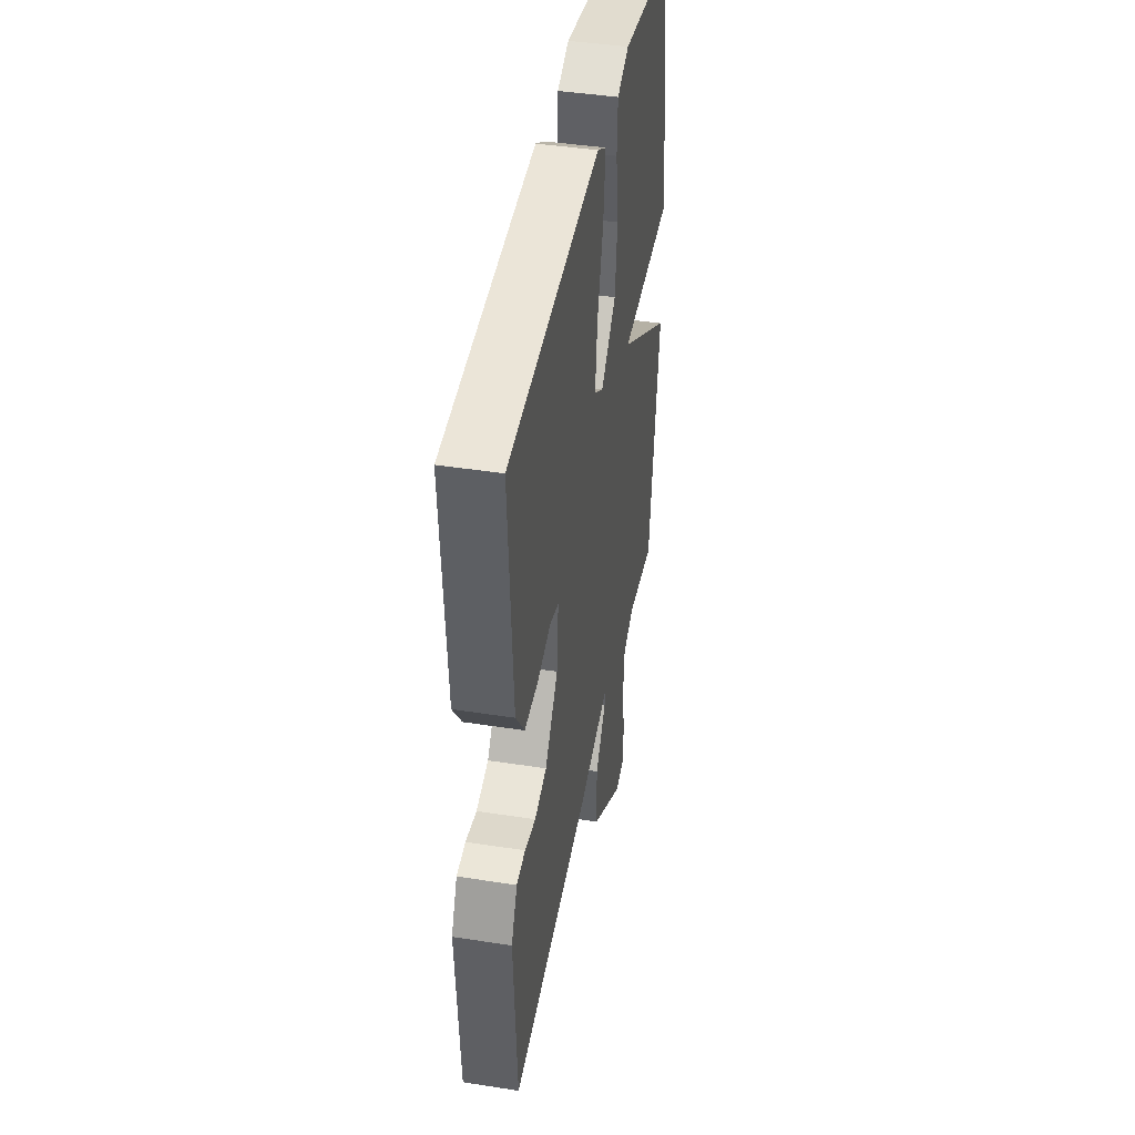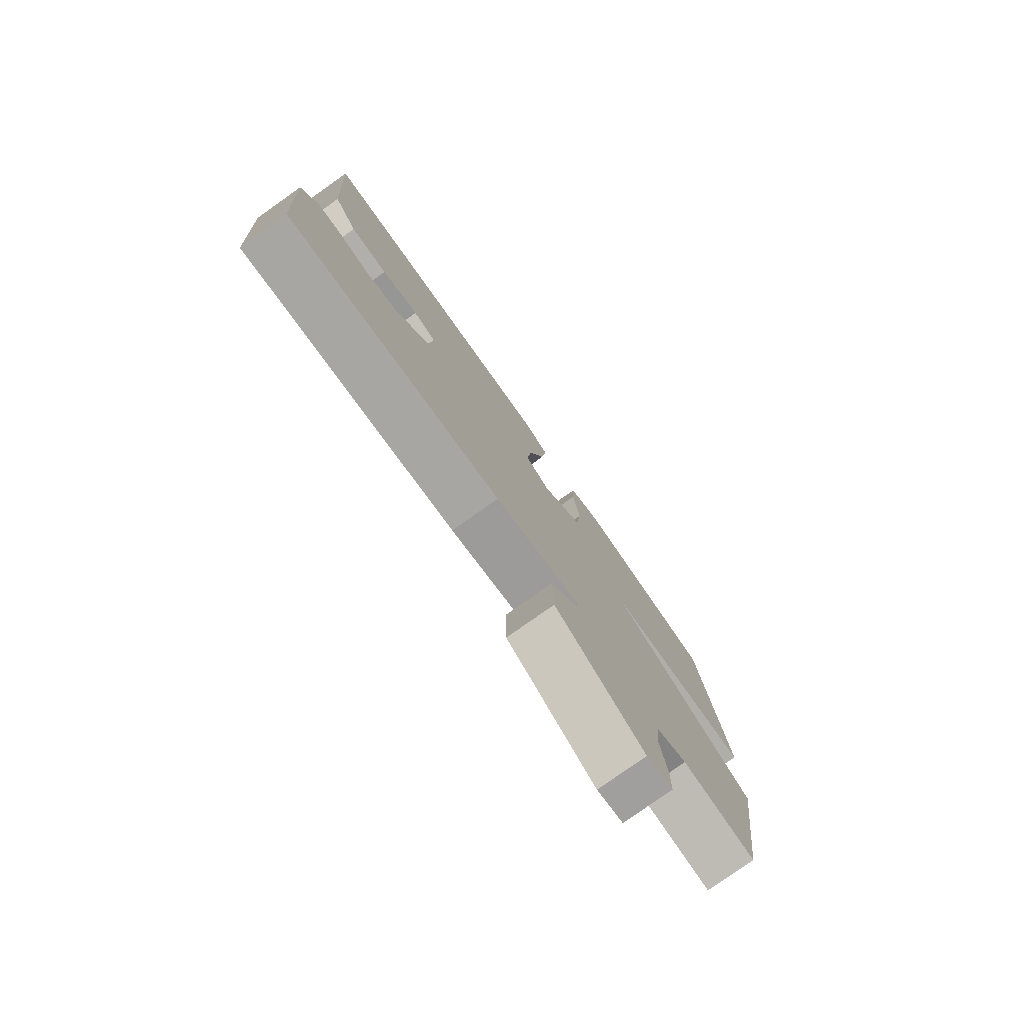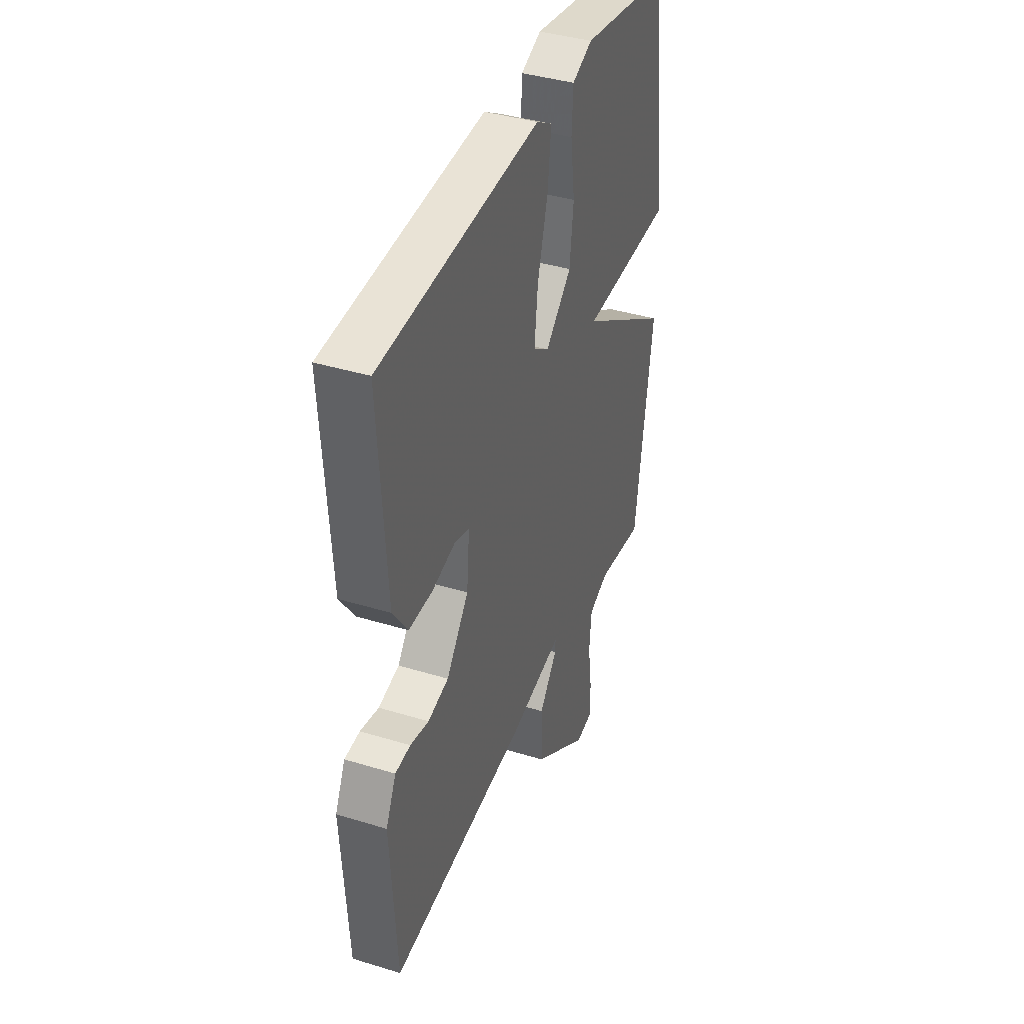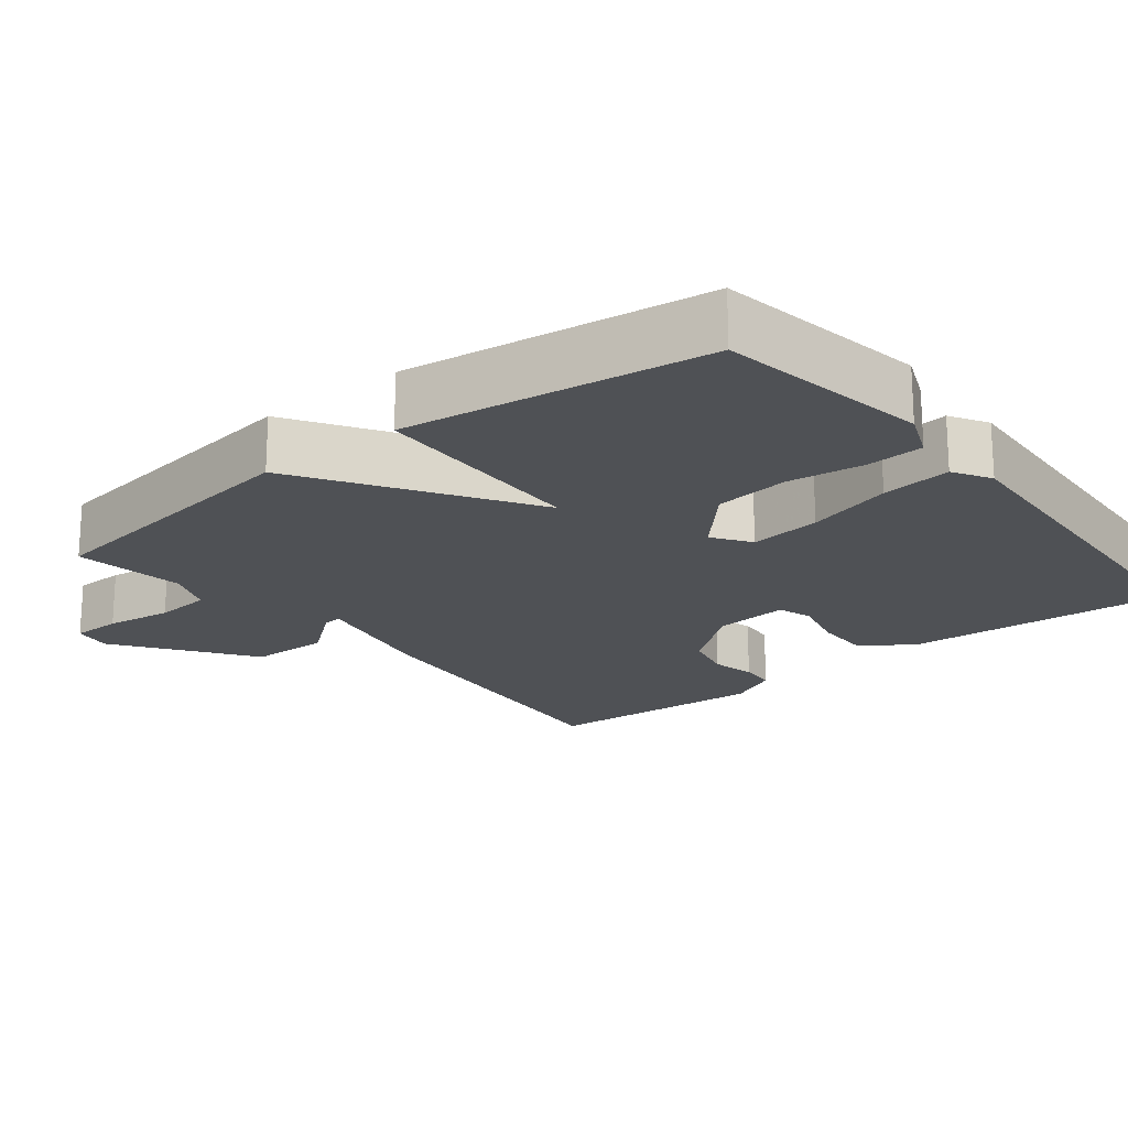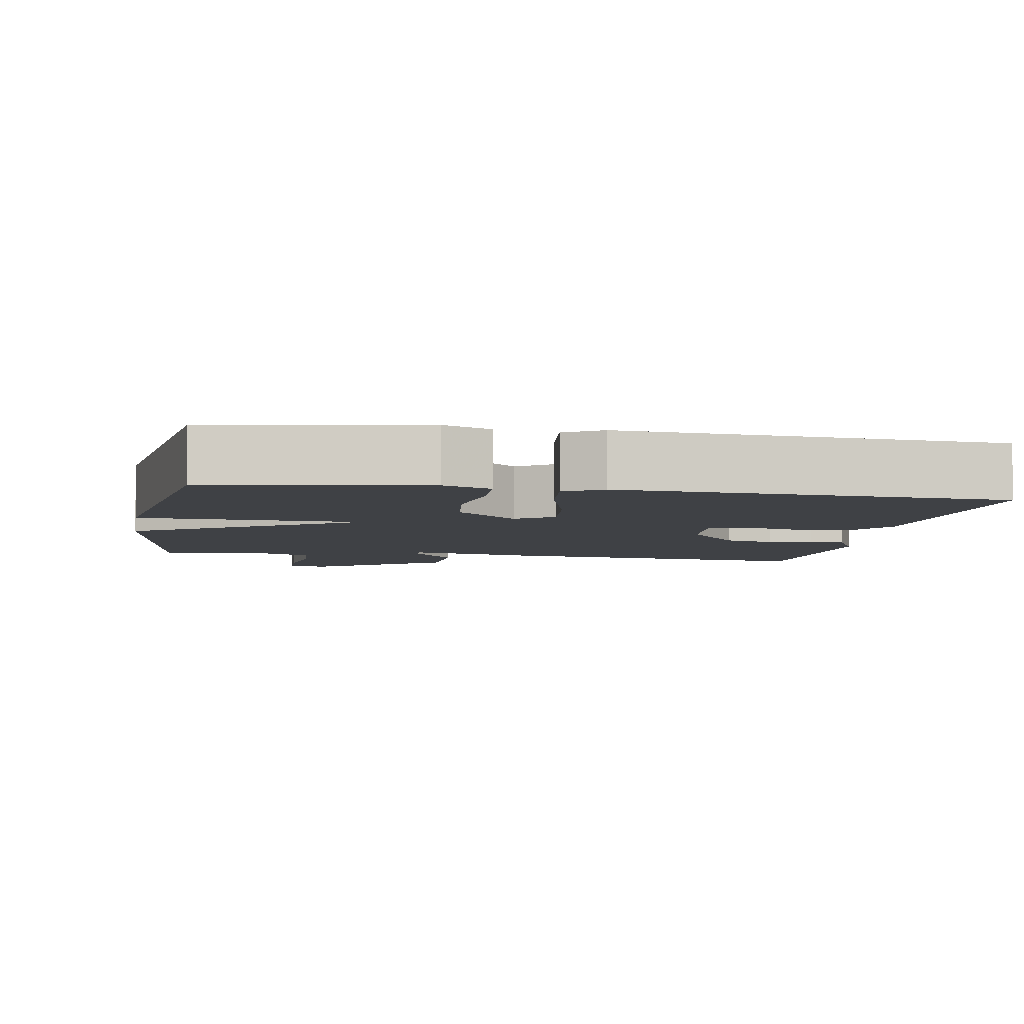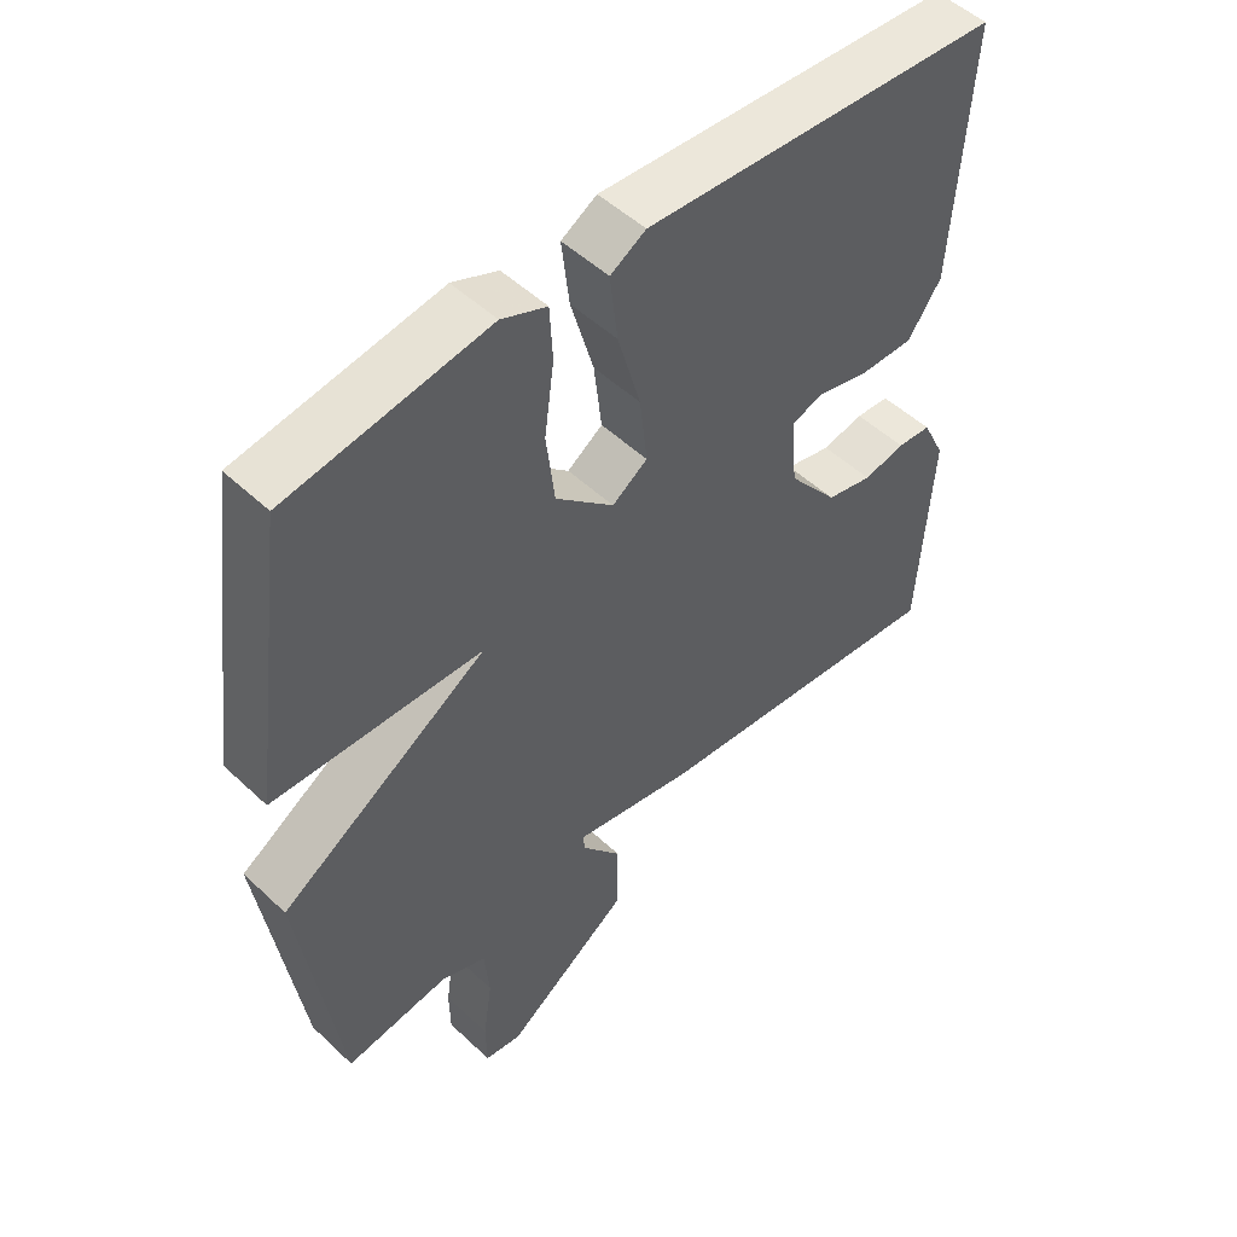
<metadata>
{"format":"obj","ext":"obj","renderer":"f3d","projection":"perspective","resolution":1024,"background":"white","views":[{"elev":42.8,"azim":100.5,"up":"+Z"},{"elev":-78.9,"azim":125.3,"up":"+Z"},{"elev":39.6,"azim":110.8,"up":"+Z"},{"elev":-19.6,"azim":-51.3,"up":"+Y"},{"elev":-5.6,"azim":-9.7,"up":"+Y"},{"elev":50.9,"azim":-44.4,"up":"+Z"}]}
</metadata>
<code>
v -0.5 0.07 0.5
v -0.212 0.07 0.546
v -0.147 0.07 0.519
v -0.143 0.07 0.442
v -0.157 0.07 0.339
v -0.145 0.07 0.237
v -0.061 0.07 0.16
v -0.01 0.07 0.195
v -0.021 0.07 0.292
v -0.054 0.07 0.409
v -0.065 0.07 0.504
v -0.014 0.07 0.534
v 0.5 0.07 0.5
v 0.476 0.07 0.136
v 0.428 0.07 0.067
v 0.352 0.07 0.068
v 0.276 0.07 0.087
v 0.229 0.07 0.072
v 0.238 0.07 -0.029
v 0.31 0.07 -0.12
v 0.377 0.07 -0.136
v 0.437 0.07 -0.123
v 0.486 0.07 -0.127
v 0.519 0.07 -0.195
v 0.5 0.07 -0.5
v 0.062 0.07 -0.453
v -0.113 0.07 -0.417
v -0.112 0.07 -0.441
v -0.054 0.07 -0.514
v -0.056 0.07 -0.621
v -0.237 0.07 -0.749
v -0.29 0.07 -0.74
v -0.291 0.07 -0.672
v -0.278 0.07 -0.582
v -0.285 0.07 -0.505
v -0.349 0.07 -0.479
v -0.5 0.07 -0.5
v -0.556 0.07 -0.111
v -0.256 0.07 0.079
v -0.556 0.07 0.089
v -0.5 0 0.5
v -0.212 0 0.546
v -0.147 0 0.519
v -0.143 0 0.442
v -0.157 0 0.339
v -0.145 0 0.237
v -0.061 0 0.16
v -0.01 0 0.195
v -0.021 0 0.292
v -0.054 0 0.409
v -0.065 0 0.504
v -0.014 0 0.534
v 0.5 0 0.5
v 0.476 0 0.136
v 0.428 0 0.067
v 0.352 0 0.068
v 0.276 0 0.087
v 0.229 0 0.072
v 0.238 0 -0.029
v 0.31 0 -0.12
v 0.377 0 -0.136
v 0.437 0 -0.123
v 0.486 0 -0.127
v 0.519 0 -0.195
v 0.5 0 -0.5
v 0.062 0 -0.453
v -0.113 0 -0.417
v -0.112 0 -0.441
v -0.054 0 -0.514
v -0.056 0 -0.621
v -0.237 0 -0.749
v -0.29 0 -0.74
v -0.291 0 -0.672
v -0.278 0 -0.582
v -0.285 0 -0.505
v -0.349 0 -0.479
v -0.5 0 -0.5
v -0.556 0 -0.111
v -0.256 0 0.079
v -0.556 0 0.089
f 3 4 5
f 2 3 5
f 1 2 5
f 40 1 5
f 39 40 5
f 36 37 38 39
f 39 5 6
f 36 39 6
f 35 36 6
f 34 35 6 7
f 32 33 34
f 31 32 34
f 30 31 34
f 29 30 34
f 28 29 34
f 27 28 34
f 27 34 7 8
f 25 26 27
f 24 25 27
f 23 24 27
f 22 23 27
f 21 22 27
f 20 21 27
f 19 20 27 8
f 18 19 8 9
f 11 12 13
f 10 11 13
f 9 10 13
f 18 9 13
f 17 18 13
f 15 16 17
f 14 15 17
f 13 14 17
f 45 44 43
f 45 43 42
f 45 42 41
f 45 41 80
f 45 80 79
f 79 78 77 76
f 46 45 79
f 46 79 76
f 46 76 75
f 47 46 75 74
f 74 73 72
f 74 72 71
f 74 71 70
f 74 70 69
f 74 69 68
f 74 68 67
f 48 47 74 67
f 67 66 65
f 67 65 64
f 67 64 63
f 67 63 62
f 67 62 61
f 67 61 60
f 48 67 60 59
f 49 48 59 58
f 53 52 51
f 53 51 50
f 53 50 49
f 53 49 58
f 53 58 57
f 57 56 55
f 57 55 54
f 57 54 53
f 1 41 42 2
f 2 42 43 3
f 3 43 44 4
f 4 44 45 5
f 5 45 46 6
f 6 46 47 7
f 7 47 48 8
f 8 48 49 9
f 9 49 50 10
f 10 50 51 11
f 11 51 52 12
f 12 52 53 13
f 13 53 54 14
f 14 54 55 15
f 15 55 56 16
f 16 56 57 17
f 17 57 58 18
f 18 58 59 19
f 19 59 60 20
f 20 60 61 21
f 21 61 62 22
f 22 62 63 23
f 23 63 64 24
f 24 64 65 25
f 25 65 66 26
f 26 66 67 27
f 27 67 68 28
f 28 68 69 29
f 29 69 70 30
f 30 70 71 31
f 31 71 72 32
f 32 72 73 33
f 33 73 74 34
f 34 74 75 35
f 35 75 76 36
f 36 76 77 37
f 37 77 78 38
f 38 78 79 39
f 39 79 80 40
f 40 80 41 1

</code>
